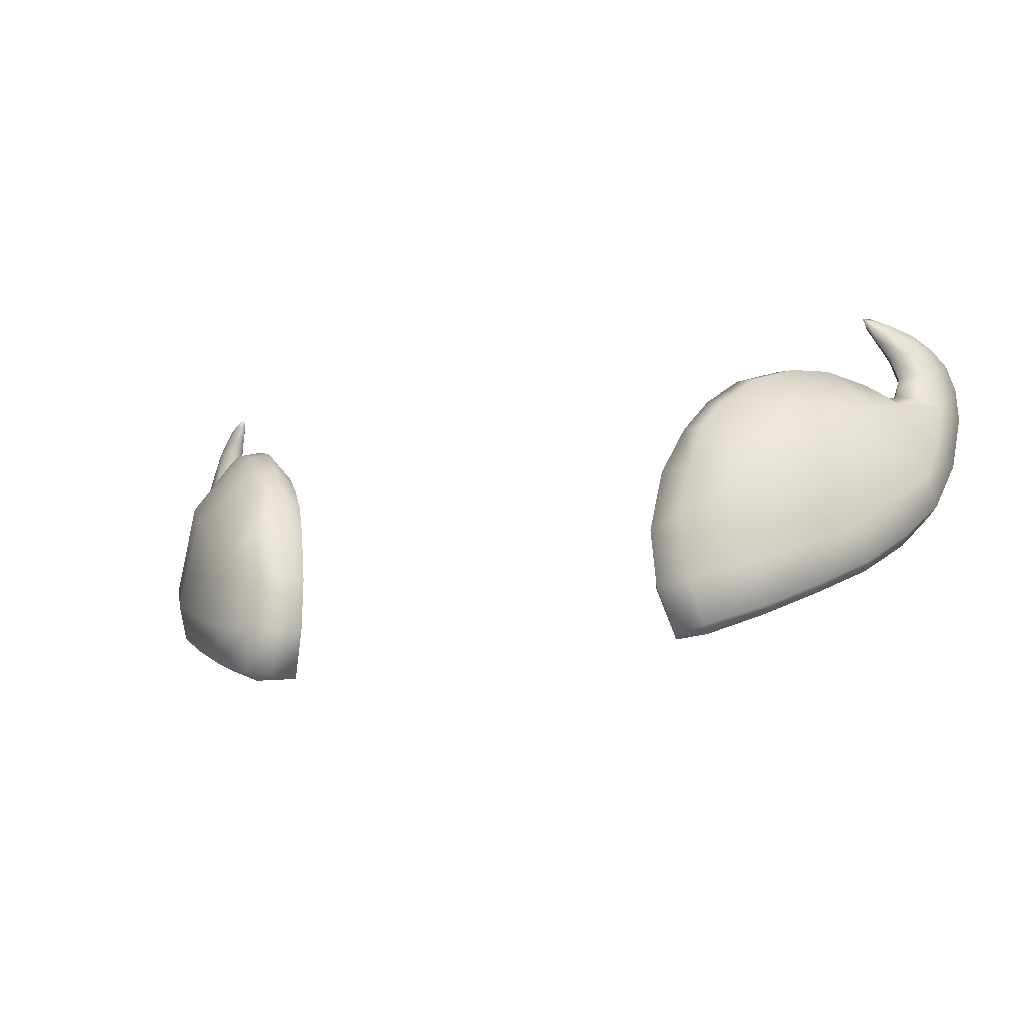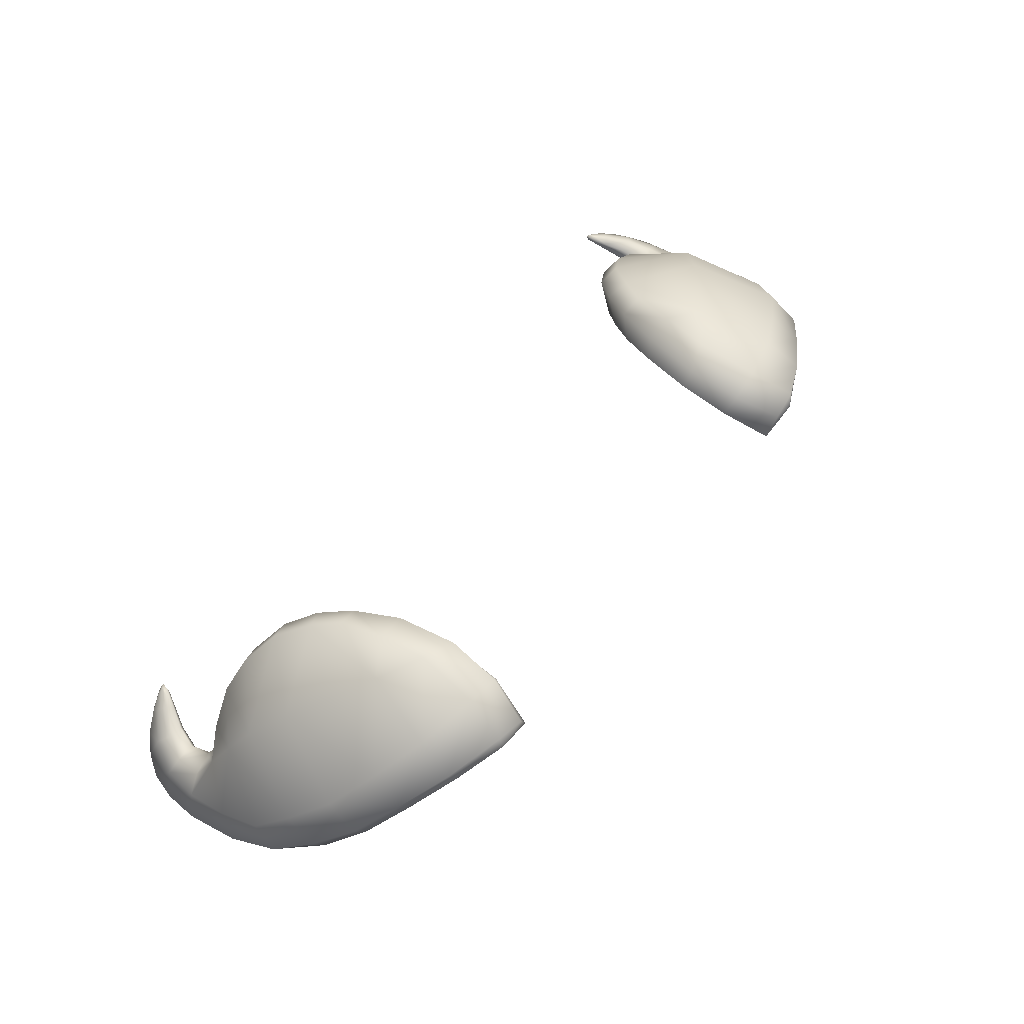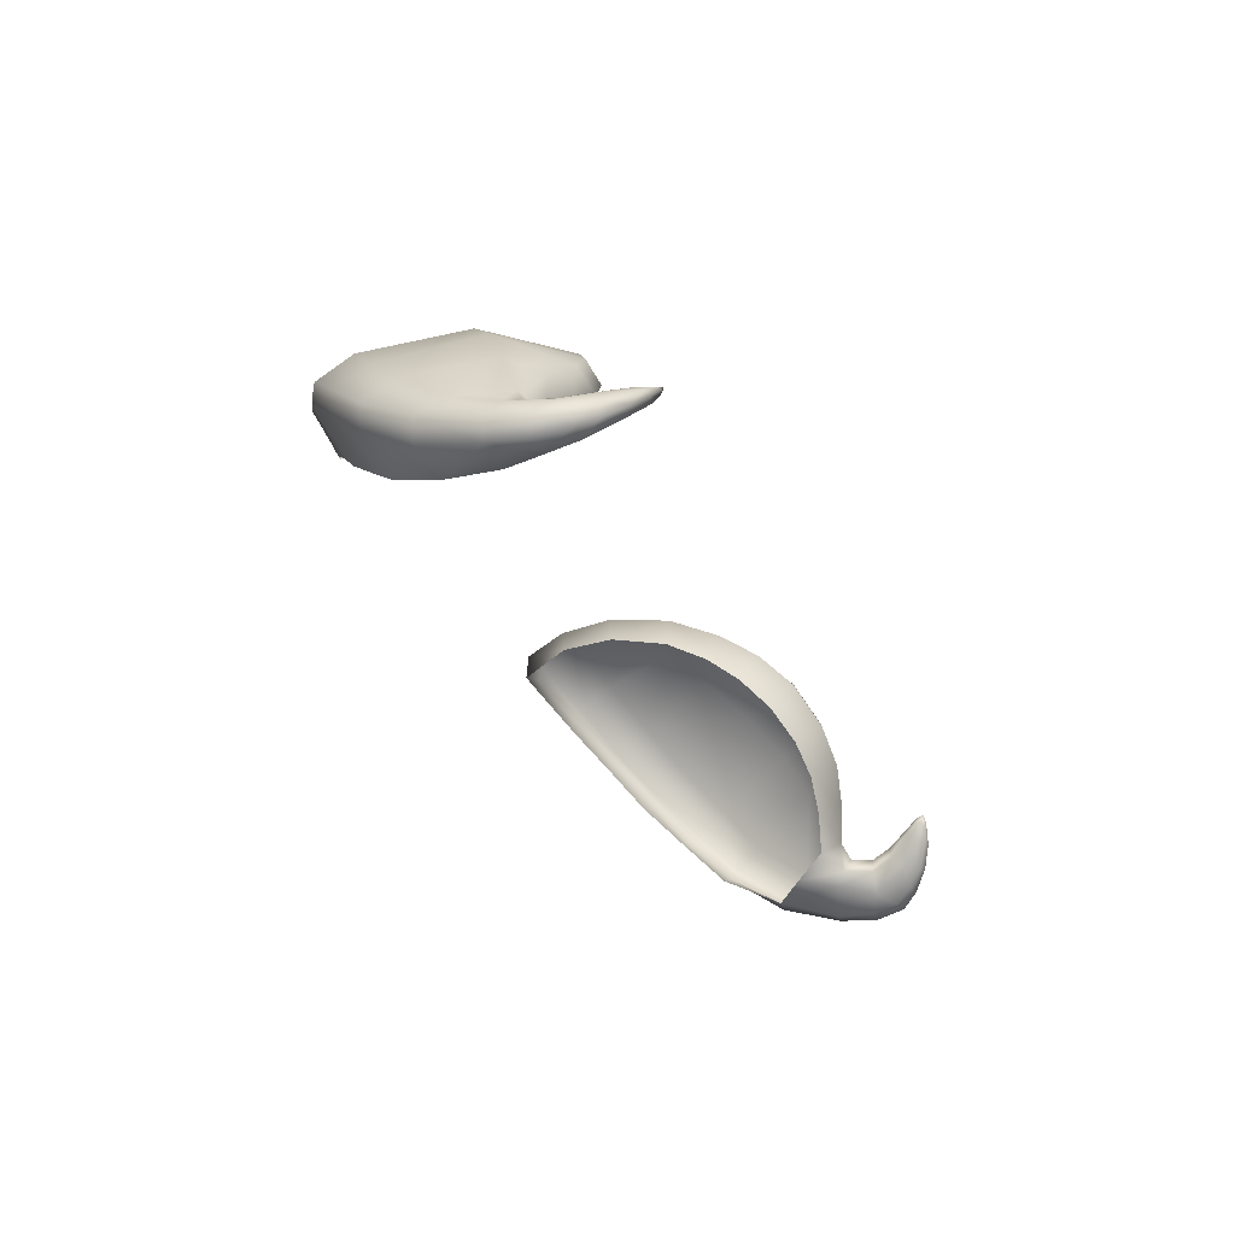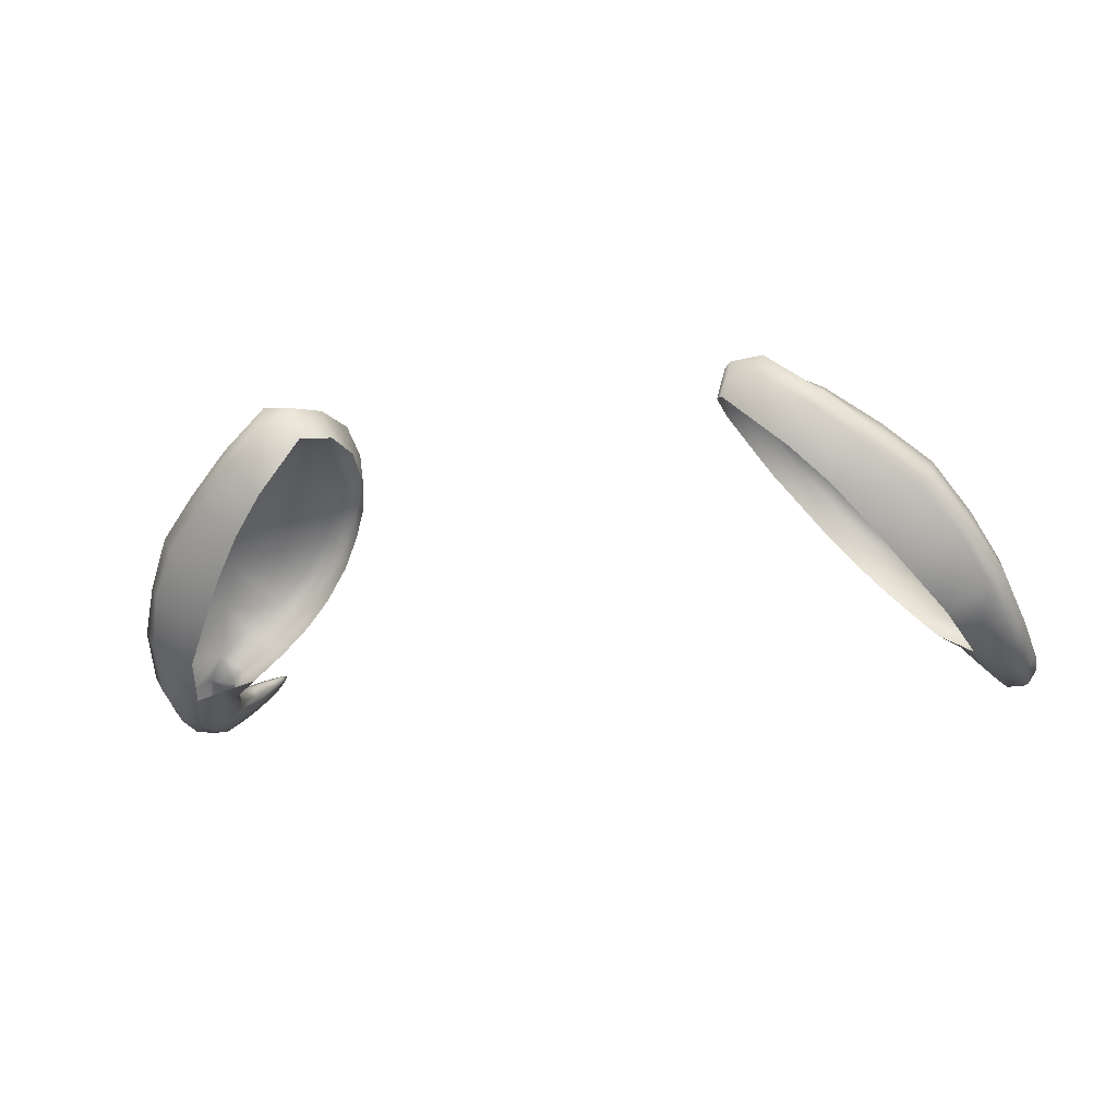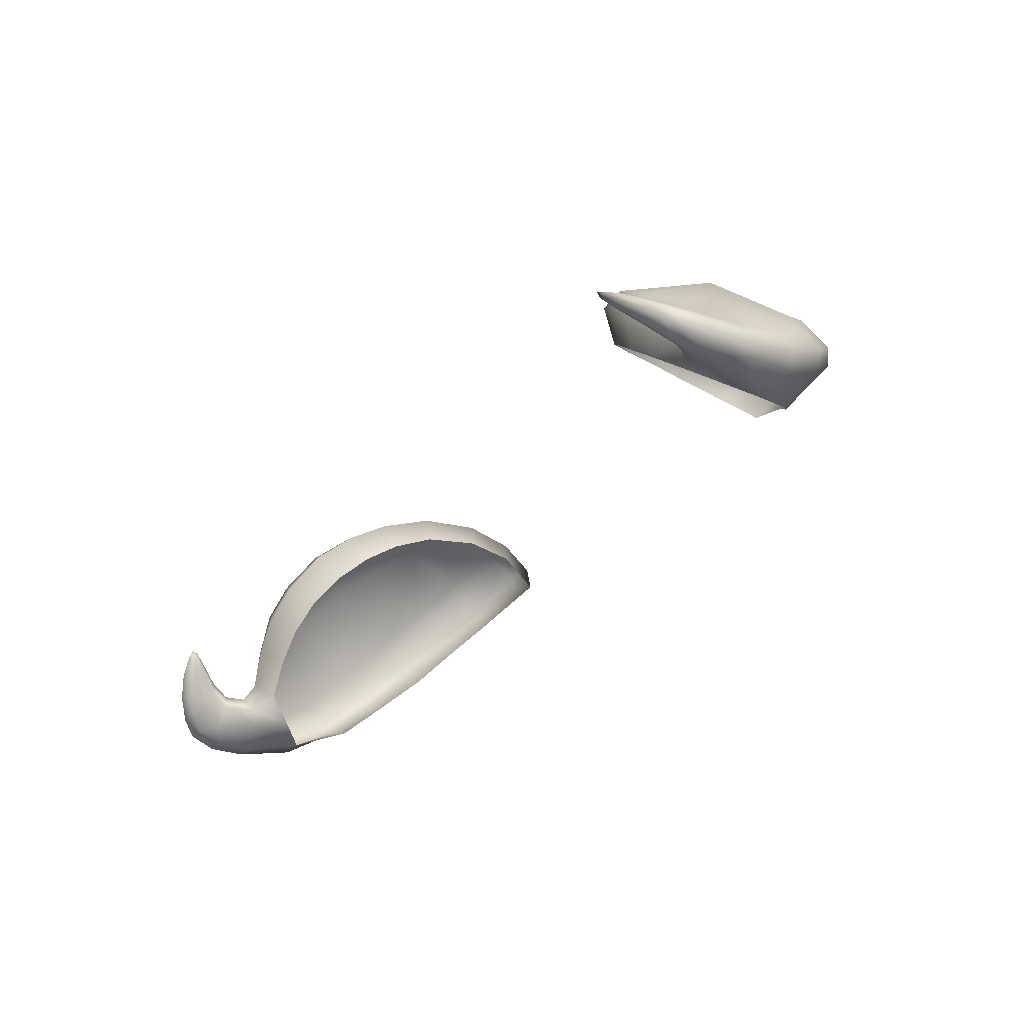
<metadata>
{"format":"obj","ext":"obj","renderer":"f3d","projection":"perspective","resolution":1024,"background":"white","views":[{"elev":-18.6,"azim":22.9,"up":"+Y"},{"elev":63.7,"azim":-51.3,"up":"+Z"},{"elev":-31.7,"azim":111.4,"up":"+Z"},{"elev":-15.9,"azim":16.3,"up":"+Z"},{"elev":-36.5,"azim":-126.6,"up":"+Z"}]}
</metadata>
<code>
g pm0899_00_EyebrowCSkin_tz1
v -0.0845 1.265 0.5413
v -0.0878 1.26 0.5402
v -0.08516 1.264 0.5426
v -0.08336 1.267 0.5442
v -0.08706 1.26 0.5376
v -0.08923 1.255 0.5386
v -0.08332 1.267 0.5431
v -0.08305 1.268 0.5433
v -0.08298 1.269 0.5445
v -0.08502 1.266 0.5403
v -0.08408 1.268 0.542
v -0.08437 1.269 0.543
v -0.08789 1.268 0.5395
v -0.08593 1.268 0.5394
v -0.08991 1.265 0.5347
v -0.0917 1.266 0.5355
v -0.09522 1.263 0.5316
v -0.08891 1.262 0.535
v -0.09199 1.263 0.5321
v -0.09398 1.259 0.5291
v -0.09759 1.259 0.5293
v -0.09131 1.255 0.5312
v -0.09411 1.253 0.5279
v -0.09871 1.253 0.5282
v -0.09851 1.244 0.5293
v -0.09276 1.245 0.5279
v -0.08845 1.255 0.5355
v -0.08911 1.233 0.5315
v -0.0971 1.231 0.5335
v -0.0942 1.22 0.542
v -0.08804 1.247 0.533
v -0.085 1.221 0.5373
v -0.08946 1.211 0.5507
v -0.07873 1.214 0.5448
v -0.08258 1.203 0.5593
v -0.07213 1.206 0.5526
v -0.06542 1.2 0.5603
v -0.07356 1.198 0.5666
v -0.06387 1.192 0.5741
v -0.05779 1.195 0.5674
v -0.05366 1.187 0.5804
v -0.04565 1.188 0.5767
v -0.0479 1.187 0.5837
v -0.04268 1.198 0.5802
v -0.04474 1.197 0.5861
v -0.04253 1.21 0.5804
v -0.0438 1.209 0.5866
v -0.04596 1.223 0.5844
v -0.04486 1.222 0.5778
v -0.04803 1.231 0.5738
v -0.0499 1.233 0.5802
v -0.05199 1.237 0.5694
v -0.05413 1.241 0.5757
v -0.0569 1.242 0.5636
v -0.05941 1.247 0.5699
v -0.06269 1.246 0.5571
v -0.06643 1.251 0.562
v -0.07282 1.252 0.555
v -0.06838 1.248 0.551
v -0.07945 1.251 0.5484
v -0.07444 1.247 0.5448
v -0.08559 1.249 0.5423
v -0.08093 1.245 0.5383
v -0.08641 1.249 0.5356
v -0.08852 1.25 0.5392
v -0.08542 1.239 0.5346
v -0.04474 1.197 0.5861
v -0.0479 1.187 0.5837
v -0.05432 1.188 0.5847
v -0.05366 1.187 0.5804
v -0.06387 1.192 0.5741
v -0.06556 1.193 0.5776
v -0.07356 1.198 0.5666
v -0.05196 1.198 0.5871
v -0.05079 1.212 0.5873
v -0.0438 1.209 0.5866
v -0.06441 1.201 0.5815
v -0.07583 1.199 0.57
v -0.05234 1.223 0.586
v -0.04596 1.223 0.5844
v -0.0499 1.233 0.5802
v -0.0601 1.218 0.5845
v -0.05451 1.233 0.5823
v -0.05413 1.241 0.5757
v -0.05824 1.239 0.5787
v -0.05941 1.247 0.5699
v -0.07503 1.206 0.5745
v -0.08504 1.205 0.5625
v -0.08258 1.203 0.5593
v -0.06373 1.246 0.5724
v -0.06643 1.251 0.562
v -0.0686 1.224 0.5792
v -0.0764 1.231 0.5731
v -0.0845 1.212 0.567
v -0.09108 1.219 0.5579
v -0.09159 1.213 0.5536
v -0.08946 1.211 0.5507
v -0.0942 1.22 0.542
v -0.09667 1.221 0.5452
v -0.0971 1.231 0.5335
v -0.08315 1.237 0.565
v -0.09976 1.232 0.5373
v -0.09851 1.244 0.5293
v -0.09583 1.227 0.5491
v -0.1012 1.245 0.5322
v -0.09871 1.253 0.5282
v -0.08707 1.242 0.5559
v -0.09737 1.237 0.5413
v -0.07079 1.25 0.565
v -0.07711 1.251 0.5587
v -0.07282 1.252 0.555
v -0.07945 1.251 0.5484
v -0.08426 1.249 0.5518
v -0.08559 1.249 0.5423
v -0.09024 1.246 0.5452
v -0.08852 1.25 0.5392
v -0.09805 1.247 0.5372
v -0.09393 1.249 0.54
v -0.1008 1.253 0.5313
v -0.09759 1.259 0.5293
v -0.09375 1.255 0.5386
v -0.08923 1.255 0.5386
v -0.0878 1.26 0.5402
v -0.09707 1.255 0.5359
v -0.09916 1.259 0.532
v -0.09644 1.263 0.534
v -0.09522 1.263 0.5316
v -0.0917 1.266 0.5355
v -0.09127 1.26 0.5401
v -0.08516 1.264 0.5426
v -0.0935 1.262 0.5381
v -0.09295 1.266 0.5368
v -0.08847 1.268 0.5407
v -0.08789 1.268 0.5395
v -0.08437 1.269 0.543
v -0.08784 1.266 0.542
v -0.08682 1.265 0.5428
v -0.08541 1.268 0.543
v -0.08413 1.268 0.5441
v -0.08298 1.269 0.5445
v -0.08451 1.267 0.544
v -0.08336 1.267 0.5442
v 0.0845 1.265 0.5413
v 0.08516 1.264 0.5426
v 0.0878 1.26 0.5402
v 0.08336 1.267 0.5442
v 0.08706 1.26 0.5376
v 0.08923 1.255 0.5386
v 0.08332 1.267 0.5431
v 0.08305 1.268 0.5433
v 0.08298 1.269 0.5445
v 0.08502 1.266 0.5403
v 0.08408 1.268 0.542
v 0.08437 1.269 0.543
v 0.08789 1.268 0.5395
v 0.08593 1.268 0.5394
v 0.08991 1.265 0.5347
v 0.0917 1.266 0.5355
v 0.09522 1.263 0.5316
v 0.08891 1.262 0.535
v 0.09199 1.263 0.5321
v 0.09398 1.259 0.5291
v 0.09759 1.259 0.5293
v 0.09131 1.255 0.5312
v 0.09411 1.253 0.5279
v 0.09871 1.253 0.5282
v 0.09851 1.244 0.5293
v 0.09276 1.245 0.5279
v 0.08845 1.255 0.5355
v 0.08911 1.233 0.5315
v 0.0971 1.231 0.5335
v 0.0942 1.22 0.542
v 0.08804 1.247 0.533
v 0.085 1.221 0.5373
v 0.08946 1.211 0.5507
v 0.07873 1.214 0.5448
v 0.08258 1.203 0.5593
v 0.07213 1.206 0.5526
v 0.06542 1.2 0.5603
v 0.07356 1.198 0.5666
v 0.06387 1.192 0.5741
v 0.05779 1.195 0.5674
v 0.05366 1.187 0.5804
v 0.04565 1.188 0.5767
v 0.0479 1.187 0.5837
v 0.04268 1.198 0.5802
v 0.04474 1.197 0.5861
v 0.04253 1.21 0.5804
v 0.0438 1.209 0.5866
v 0.04596 1.223 0.5844
v 0.04486 1.222 0.5778
v 0.04803 1.231 0.5738
v 0.0499 1.233 0.5802
v 0.05199 1.237 0.5694
v 0.05413 1.241 0.5757
v 0.0569 1.242 0.5636
v 0.05941 1.247 0.5699
v 0.06269 1.246 0.5571
v 0.06643 1.251 0.562
v 0.07282 1.252 0.555
v 0.06838 1.248 0.551
v 0.07945 1.251 0.5484
v 0.07444 1.247 0.5448
v 0.08559 1.249 0.5423
v 0.08093 1.245 0.5383
v 0.08641 1.249 0.5356
v 0.08852 1.25 0.5392
v 0.08542 1.239 0.5346
v 0.04474 1.197 0.5861
v 0.05432 1.188 0.5847
v 0.0479 1.187 0.5837
v 0.05366 1.187 0.5804
v 0.06387 1.192 0.5741
v 0.06556 1.193 0.5776
v 0.07356 1.198 0.5666
v 0.05196 1.198 0.5871
v 0.05079 1.212 0.5873
v 0.0438 1.209 0.5866
v 0.06441 1.201 0.5815
v 0.07583 1.199 0.57
v 0.05234 1.223 0.586
v 0.04596 1.223 0.5844
v 0.0499 1.233 0.5802
v 0.0601 1.218 0.5845
v 0.05451 1.233 0.5823
v 0.05413 1.241 0.5757
v 0.05824 1.239 0.5787
v 0.05941 1.247 0.5699
v 0.07503 1.206 0.5745
v 0.08504 1.205 0.5625
v 0.08258 1.203 0.5593
v 0.06373 1.246 0.5724
v 0.06643 1.251 0.562
v 0.0686 1.224 0.5792
v 0.0764 1.231 0.5731
v 0.0845 1.212 0.567
v 0.09108 1.219 0.5579
v 0.09159 1.213 0.5536
v 0.08946 1.211 0.5507
v 0.0942 1.22 0.542
v 0.09667 1.221 0.5452
v 0.0971 1.231 0.5335
v 0.08315 1.237 0.565
v 0.09976 1.232 0.5373
v 0.09851 1.244 0.5293
v 0.09583 1.227 0.5491
v 0.1012 1.245 0.5322
v 0.09871 1.253 0.5282
v 0.08707 1.242 0.5559
v 0.09737 1.237 0.5413
v 0.07079 1.25 0.565
v 0.07711 1.251 0.5587
v 0.07282 1.252 0.555
v 0.07945 1.251 0.5484
v 0.08426 1.249 0.5518
v 0.08559 1.249 0.5423
v 0.09024 1.246 0.5452
v 0.08852 1.25 0.5392
v 0.09805 1.247 0.5372
v 0.09393 1.249 0.54
v 0.1008 1.253 0.5313
v 0.09759 1.259 0.5293
v 0.09375 1.255 0.5386
v 0.08923 1.255 0.5386
v 0.0878 1.26 0.5402
v 0.09707 1.255 0.5359
v 0.09916 1.259 0.532
v 0.09644 1.263 0.534
v 0.09522 1.263 0.5316
v 0.0917 1.266 0.5355
v 0.09127 1.26 0.5401
v 0.08516 1.264 0.5426
v 0.0935 1.262 0.5381
v 0.09295 1.266 0.5368
v 0.08847 1.268 0.5407
v 0.08789 1.268 0.5395
v 0.08437 1.269 0.543
v 0.08784 1.266 0.542
v 0.08682 1.265 0.5428
v 0.08541 1.268 0.543
v 0.08413 1.268 0.5441
v 0.08298 1.269 0.5445
v 0.08451 1.267 0.544
v 0.08336 1.267 0.5442
g pm0899_00_EyebrowCSkin_tz1_0
f 3 2 1
f 4 3 1
f 2 5 1
f 2 6 5
f 7 4 1
f 7 8 4
f 8 9 4
f 7 1 10
f 8 7 10
f 8 11 9
f 11 12 9
f 12 11 13
f 11 8 14
f 11 14 13
f 8 10 14
f 14 15 13
f 14 10 15
f 15 16 13
f 16 15 17
f 10 1 18
f 10 18 15
f 1 5 18
f 15 19 17
f 15 18 19
f 19 20 17
f 19 18 20
f 20 21 17
f 18 5 22
f 18 22 20
f 21 20 23
f 20 22 23
f 24 21 23
f 24 23 25
f 23 26 25
f 23 22 26
f 5 27 22
f 6 27 5
f 25 26 28
f 29 25 28
f 29 28 30
f 22 31 26
f 22 27 31
f 26 31 28
f 28 32 30
f 30 32 33
f 32 34 33
f 33 34 35
f 34 36 35
f 36 37 35
f 37 38 35
f 39 38 37
f 40 39 37
f 39 40 41
f 40 42 41
f 41 42 43
f 42 44 43
f 44 45 43
f 45 44 46
f 47 45 46
f 47 46 48
f 46 49 48
f 49 50 48
f 50 51 48
f 51 50 52
f 53 51 52
f 53 52 54
f 55 53 54
f 55 54 56
f 57 55 56
f 58 57 56
f 59 58 56
f 58 59 60
f 59 61 60
f 60 61 62
f 61 63 62
f 63 64 62
f 64 65 62
f 6 65 64
f 27 6 64
f 64 63 66
f 27 64 31
f 31 64 66
f 31 66 28
f 69 68 67
f 69 70 68
f 71 70 69
f 72 71 69
f 71 72 73
f 74 69 67
f 72 69 74
f 74 67 75
f 67 76 75
f 77 72 74
f 77 74 75
f 72 78 73
f 72 77 78
f 75 76 79
f 76 80 79
f 80 81 79
f 82 77 75
f 75 79 82
f 81 83 79
f 79 83 82
f 83 81 84
f 85 83 84
f 83 85 82
f 85 84 86
f 77 82 87
f 77 87 78
f 73 78 88
f 89 73 88
f 90 85 86
f 90 86 91
f 85 92 82
f 82 92 87
f 93 92 85
f 87 92 93
f 90 93 85
f 78 87 94
f 88 78 94
f 94 87 93
f 88 94 95
f 94 93 95
f 88 96 89
f 96 88 95
f 96 97 89
f 98 97 96
f 99 98 96
f 99 96 95
f 100 98 99
f 101 93 90
f 93 101 95
f 102 100 99
f 103 100 102
f 104 99 95
f 102 99 104
f 105 103 102
f 106 103 105
f 107 104 95
f 101 107 95
f 108 102 104
f 105 102 108
f 108 104 107
f 109 101 90
f 109 90 91
f 101 109 110
f 109 91 110
f 107 101 110
f 91 111 110
f 110 111 112
f 113 110 112
f 110 113 107
f 112 114 113
f 113 115 107
f 114 115 113
f 115 108 107
f 114 116 115
f 117 105 108
f 117 108 115
f 116 118 115
f 118 117 115
f 119 105 117
f 119 106 105
f 120 106 119
f 121 118 116
f 122 121 116
f 121 122 123
f 124 117 118
f 124 119 117
f 121 124 118
f 125 120 119
f 125 119 124
f 120 125 126
f 126 125 124
f 127 120 126
f 128 127 126
f 129 121 123
f 129 123 130
f 131 124 121
f 131 126 124
f 129 131 121
f 132 128 126
f 132 126 131
f 128 132 133
f 133 132 131
f 134 128 133
f 135 134 133
f 136 131 129
f 136 133 131
f 137 129 130
f 137 136 129
f 138 135 133
f 138 133 136
f 135 138 139
f 139 138 136
f 139 136 137
f 140 135 139
f 141 137 130
f 141 139 137
f 140 139 141
f 142 141 130
f 142 140 141
f 145 144 143
f 144 146 143
f 147 145 143
f 148 145 147
f 146 149 143
f 150 149 146
f 151 150 146
f 143 149 152
f 149 150 152
f 153 150 151
f 154 153 151
f 153 154 155
f 150 153 156
f 156 153 155
f 152 150 156
f 157 156 155
f 152 156 157
f 158 157 155
f 157 158 159
f 143 152 160
f 160 152 157
f 147 143 160
f 161 157 159
f 160 157 161
f 162 161 159
f 160 161 162
f 163 162 159
f 147 160 164
f 164 160 162
f 162 163 165
f 164 162 165
f 163 166 165
f 165 166 167
f 168 165 167
f 164 165 168
f 169 147 164
f 169 148 147
f 168 167 170
f 167 171 170
f 170 171 172
f 173 164 168
f 169 164 173
f 173 168 170
f 174 170 172
f 174 172 175
f 176 174 175
f 176 175 177
f 178 176 177
f 179 178 177
f 180 179 177
f 180 181 179
f 181 182 179
f 182 181 183
f 184 182 183
f 184 183 185
f 186 184 185
f 187 186 185
f 186 187 188
f 187 189 188
f 188 189 190
f 191 188 190
f 192 191 190
f 193 192 190
f 192 193 194
f 193 195 194
f 194 195 196
f 195 197 196
f 196 197 198
f 197 199 198
f 199 200 198
f 200 201 198
f 201 200 202
f 203 201 202
f 203 202 204
f 205 203 204
f 206 205 204
f 207 206 204
f 207 148 206
f 148 169 206
f 205 206 208
f 206 169 173
f 206 173 208
f 208 173 170
f 211 210 209
f 212 210 211
f 212 213 210
f 213 214 210
f 214 213 215
f 210 216 209
f 210 214 216
f 209 216 217
f 218 209 217
f 214 219 216
f 216 219 217
f 220 214 215
f 219 214 220
f 218 217 221
f 222 218 221
f 223 222 221
f 219 224 217
f 221 217 224
f 225 223 221
f 225 221 224
f 223 225 226
f 225 227 226
f 227 225 224
f 226 227 228
f 224 219 229
f 229 219 220
f 220 215 230
f 215 231 230
f 227 232 228
f 228 232 233
f 234 227 224
f 234 224 229
f 234 235 227
f 234 229 235
f 235 232 227
f 229 220 236
f 220 230 236
f 229 236 235
f 236 230 237
f 235 236 237
f 238 230 231
f 230 238 237
f 239 238 231
f 239 240 238
f 240 241 238
f 238 241 237
f 240 242 241
f 235 243 232
f 243 235 237
f 242 244 241
f 242 245 244
f 241 246 237
f 241 244 246
f 245 247 244
f 245 248 247
f 246 249 237
f 249 243 237
f 244 250 246
f 244 247 250
f 246 250 249
f 243 251 232
f 232 251 233
f 251 243 252
f 233 251 252
f 243 249 252
f 253 233 252
f 253 252 254
f 252 255 254
f 255 252 249
f 256 254 255
f 257 255 249
f 257 256 255
f 250 257 249
f 258 256 257
f 247 259 250
f 250 259 257
f 260 258 257
f 259 260 257
f 247 261 259
f 248 261 247
f 248 262 261
f 260 263 258
f 263 264 258
f 264 263 265
f 259 266 260
f 261 266 259
f 266 263 260
f 262 267 261
f 261 267 266
f 267 262 268
f 267 268 266
f 262 269 268
f 269 270 268
f 263 271 265
f 265 271 272
f 266 273 263
f 268 273 266
f 273 271 263
f 270 274 268
f 268 274 273
f 274 270 275
f 274 275 273
f 270 276 275
f 276 277 275
f 273 278 271
f 275 278 273
f 271 279 272
f 278 279 271
f 277 280 275
f 275 280 278
f 280 277 281
f 280 281 278
f 278 281 279
f 277 282 281
f 279 283 272
f 281 283 279
f 281 282 283
f 283 284 272
f 282 284 283

</code>
